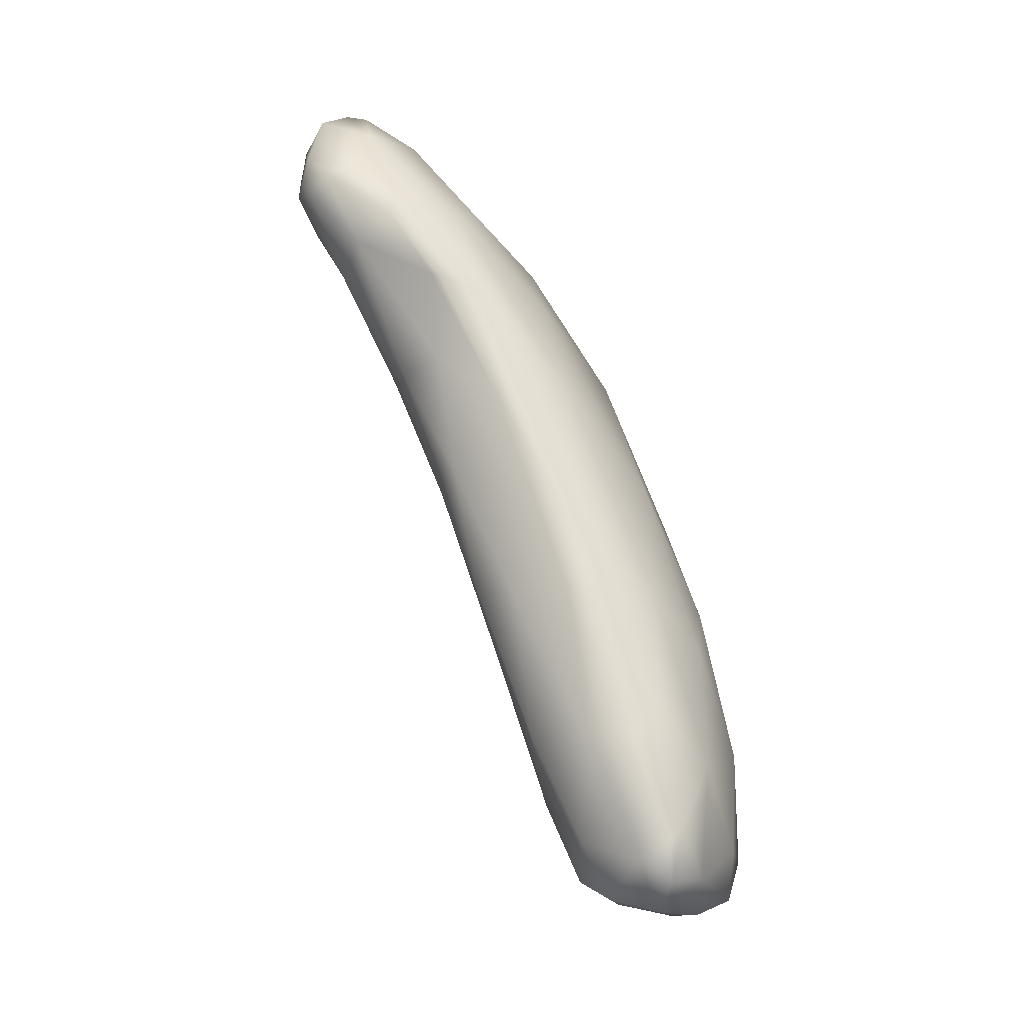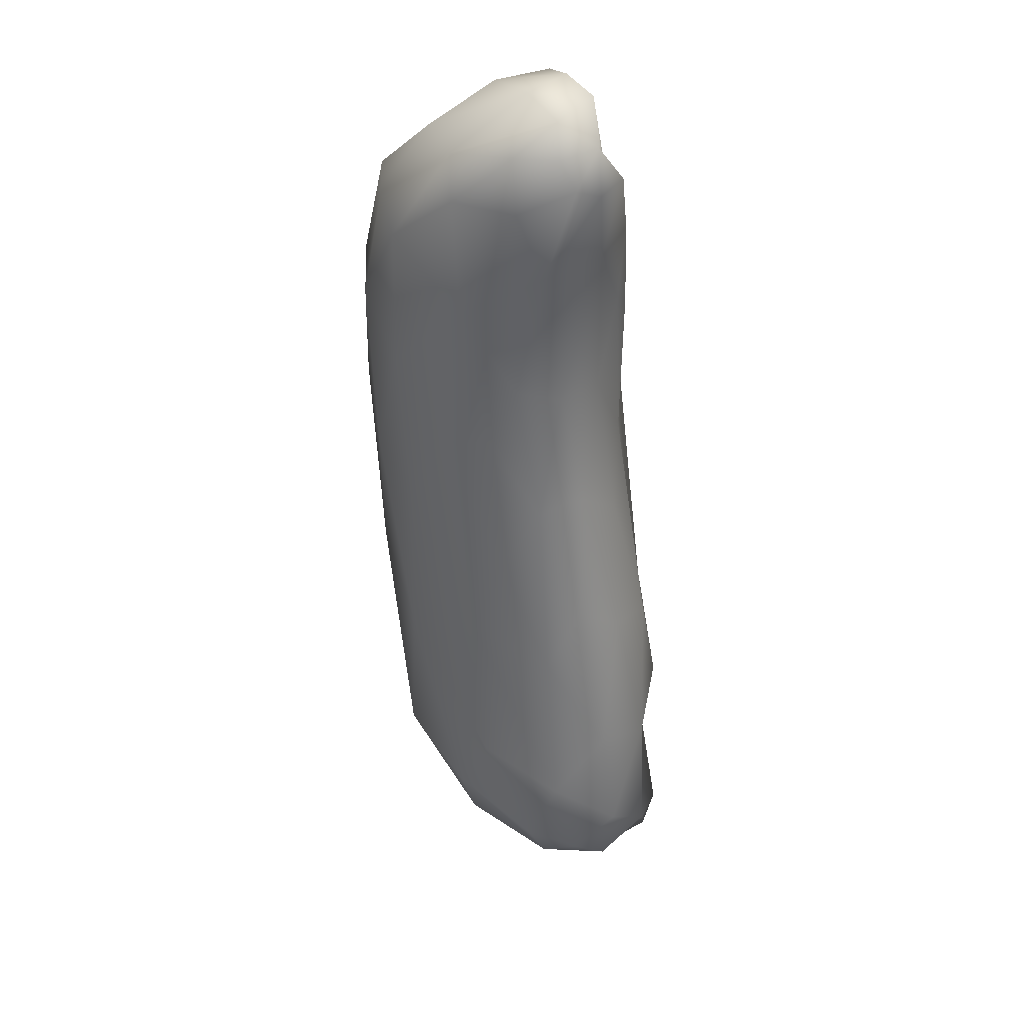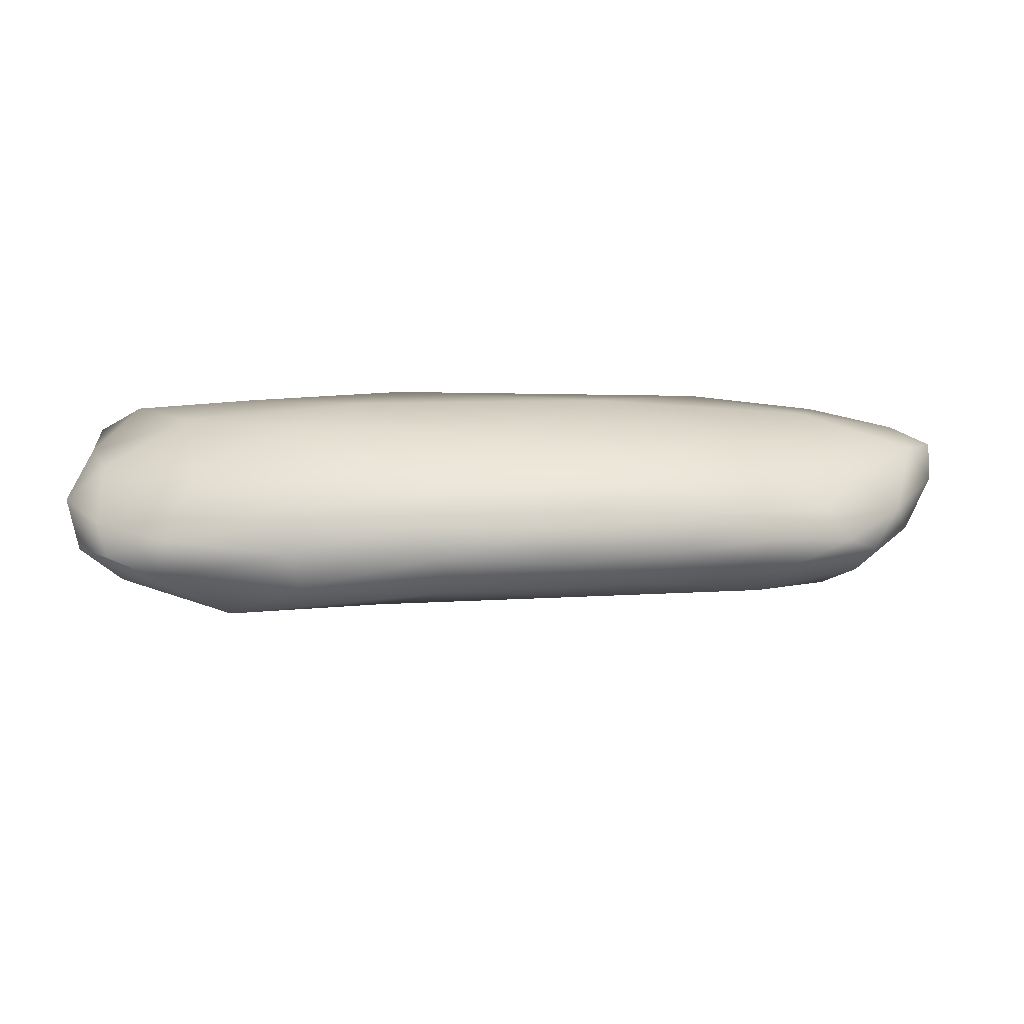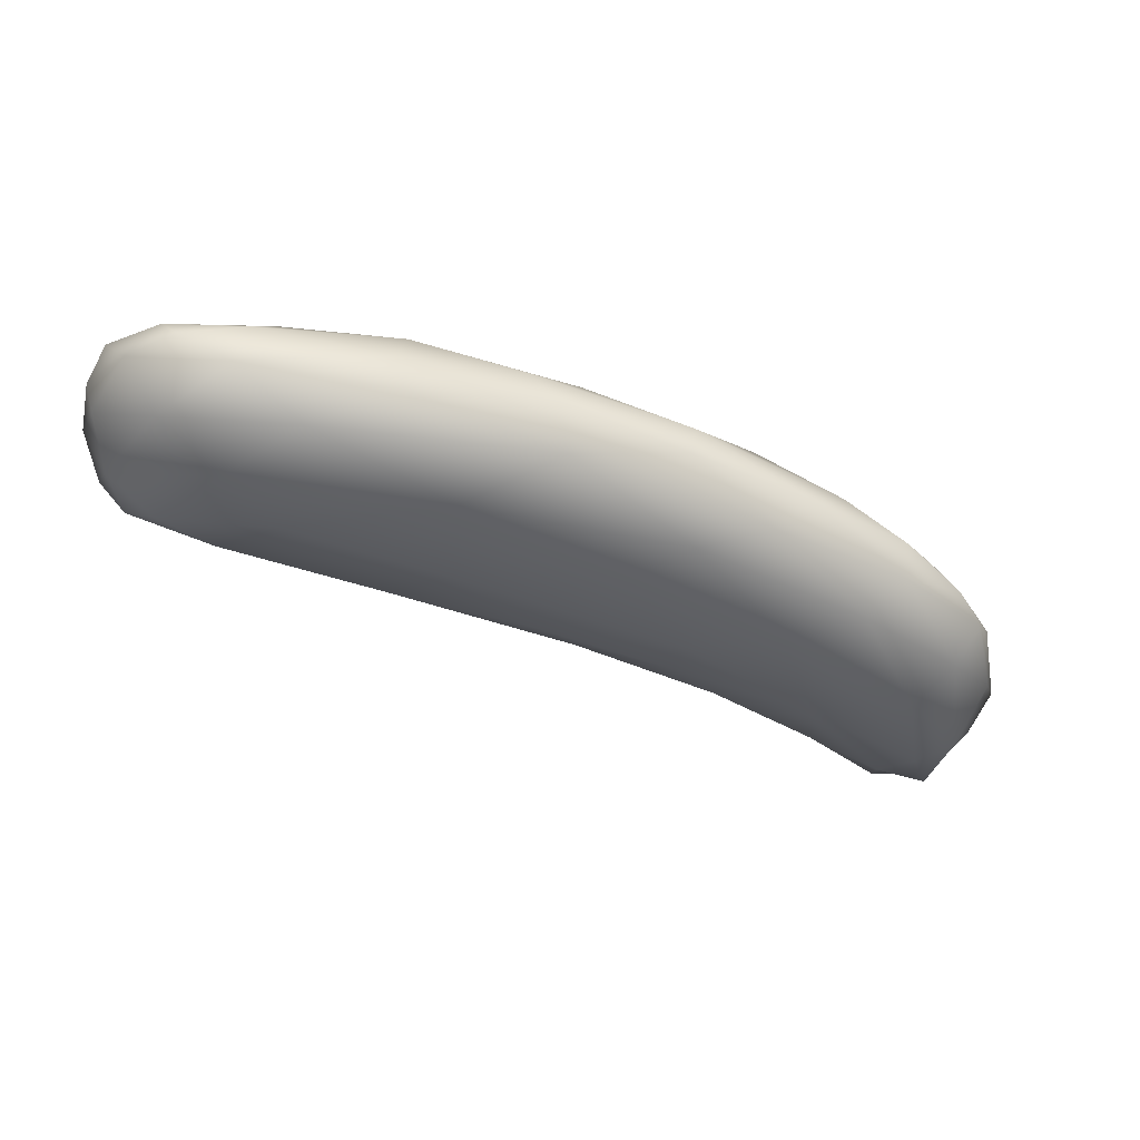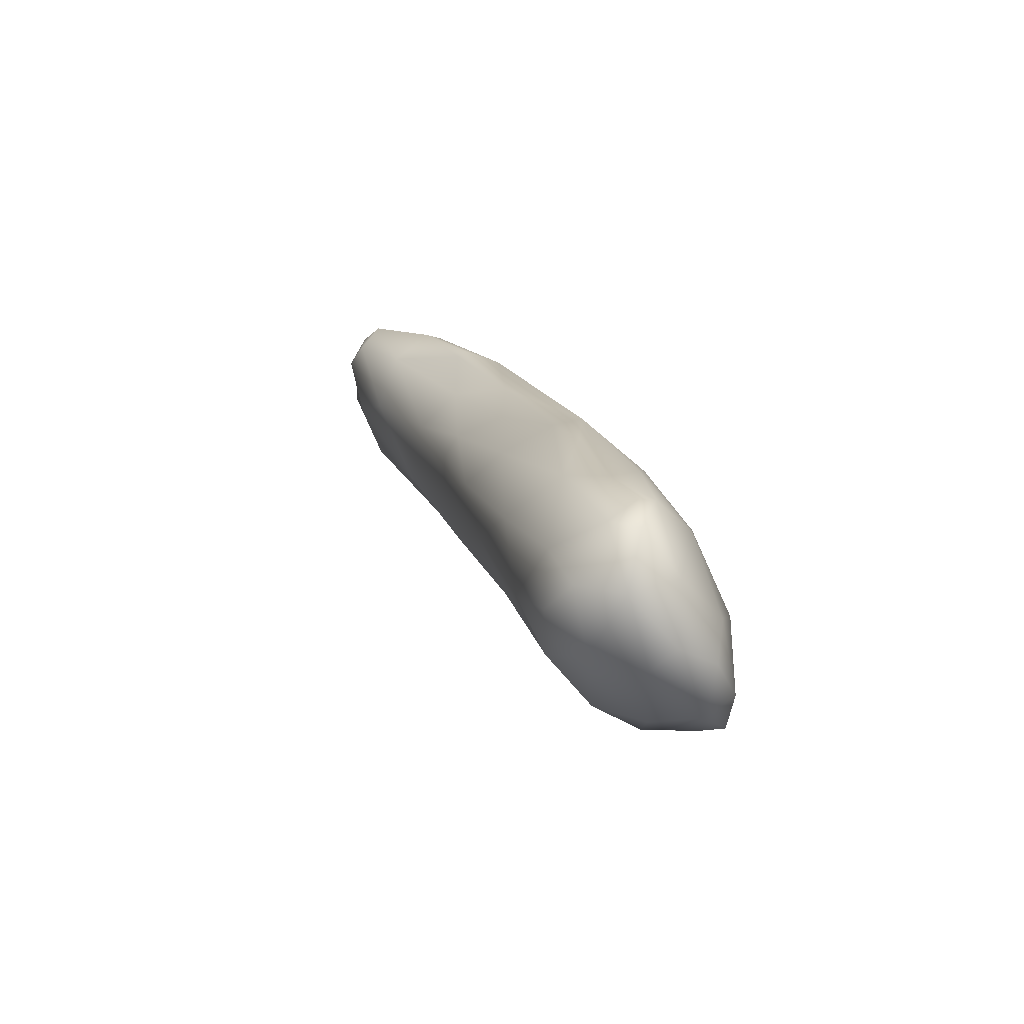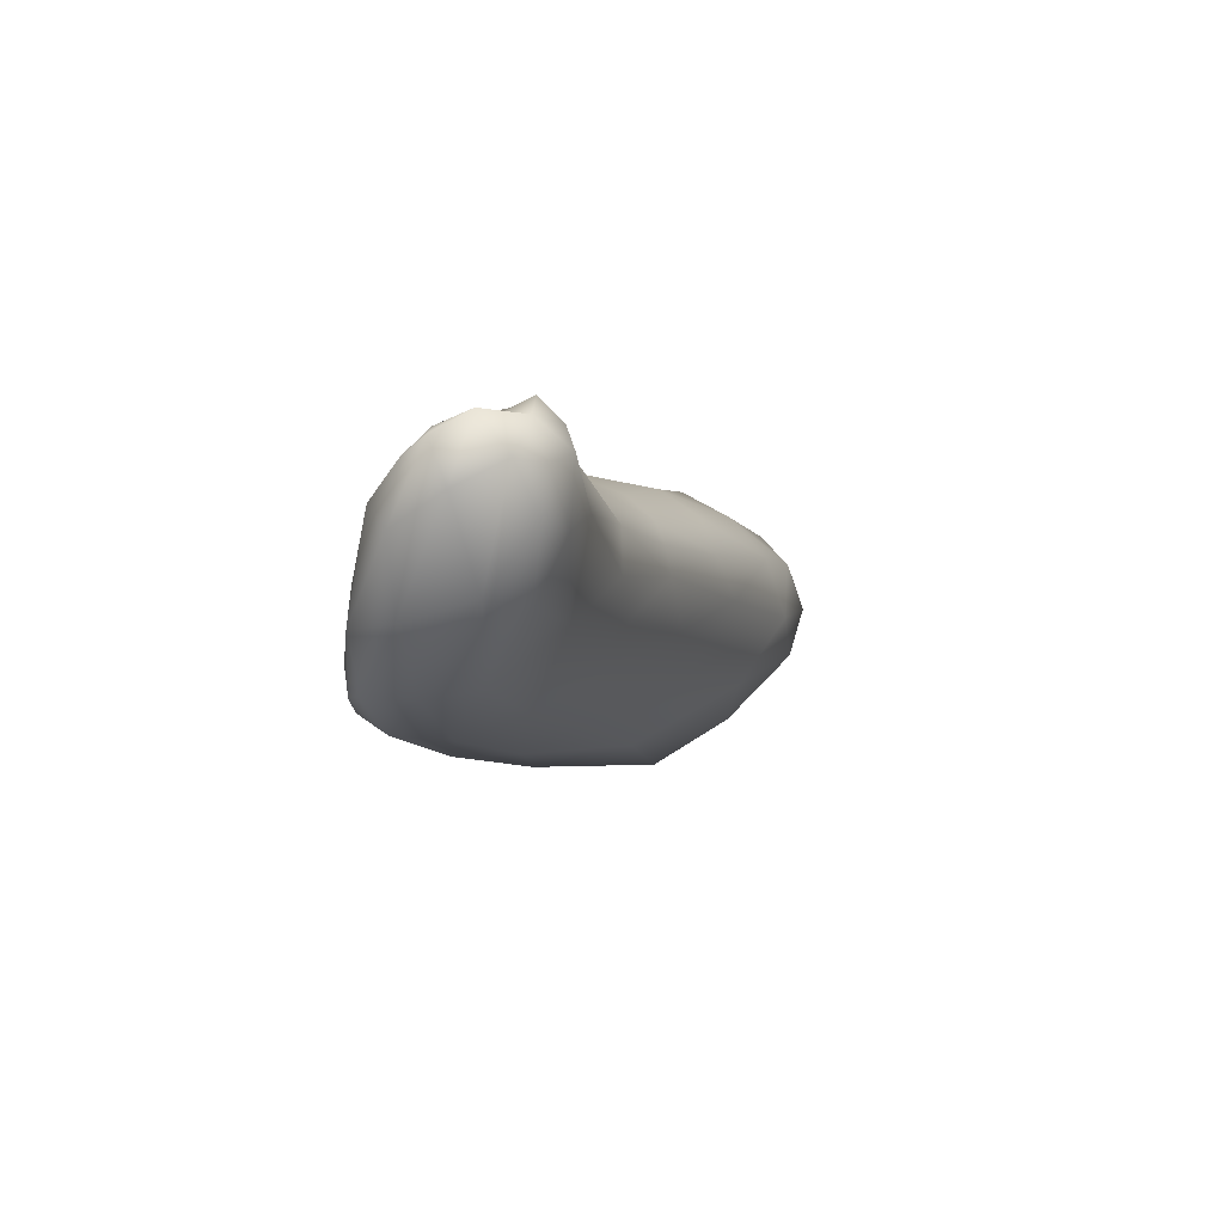
<metadata>
{"format":"obj","ext":"obj","renderer":"f3d","projection":"perspective","resolution":1024,"background":"white","views":[{"elev":66.1,"azim":88.8,"up":"+Z"},{"elev":-76.0,"azim":-81.3,"up":"+Y"},{"elev":-27.7,"azim":-164.5,"up":"+Z"},{"elev":6.3,"azim":169.3,"up":"+Y"},{"elev":13.2,"azim":94.4,"up":"+Z"},{"elev":-1.0,"azim":-52.0,"up":"+Z"}]}
</metadata>
<code>
o 1069
v 11.1 7.142 4.784
v 10.89 7.117 4.791
v 11.02 7.169 4.789
v 11.16 7.192 4.803
v 10.78 7.036 4.809
v 10.71 7.05 4.809
v 10.98 7.074 4.808
v 10.78 7.116 4.807
v 11.17 7.1 4.827
v 11.22 7.148 4.832
v 10.89 7.158 4.806
v 11.24 7.196 4.845
v 11.03 7.196 4.811
v 11.2 7.214 4.822
v 11.14 7.219 4.829
v 10.62 6.971 4.826
v 10.59 7.004 4.83
v 10.83 7.009 4.834
v 10.69 6.951 4.845
v 10.97 7.009 4.873
v 11.12 7.054 4.862
v 10.67 7.073 4.826
v 10.58 7.033 4.847
v 10.77 7.134 4.836
v 10.91 7.181 4.832
v 11.21 7.222 4.855
v 10.57 6.888 4.866
v 10.53 6.922 4.86
v 10.51 6.956 4.862
v 10.77 6.942 4.876
v 10.53 6.989 4.859
v 11.22 7.062 4.89
v 11.26 7.099 4.902
v 10.63 7.07 4.863
v 11.27 7.149 4.893
v 11.01 7.209 4.849
v 10.5 6.837 4.93
v 10.54 6.825 4.924
v 10.64 6.875 4.915
v 10.48 6.894 4.913
v 10.48 6.945 4.91
v 11.17 7.034 4.926
v 10.55 7.011 4.885
v 10.71 7.111 4.893
v 10.86 7.168 4.871
v 11.26 7.204 4.896
v 11.12 7.219 4.896
v 10.77 6.917 4.92
v 10.9 6.96 4.912
v 10.58 7.034 4.92
v 11.27 7.172 4.914
v 10.97 7.195 4.897
v 11.22 7.209 4.923
v 10.51 6.792 4.982
v 10.45 6.875 4.976
v 11.02 6.989 4.939
v 10.85 7.144 4.94
v 10.56 6.807 4.977
v 10.46 6.833 5.002
v 10.73 6.889 4.952
v 10.85 6.936 4.956
v 10.47 6.91 4.996
v 10.51 6.974 4.94
v 11.25 7.062 4.936
v 10.65 7.045 4.967
v 11.28 7.132 4.96
v 11.25 7.174 4.966
v 11.03 7.186 4.952
v 10.62 6.837 4.993
v 10.45 6.861 5.024
v 10.54 6.975 4.976
v 11.27 7.087 4.964
v 11.15 7.183 4.981
v 10.49 6.798 5.023
v 10.55 6.792 5.03
v 10.45 6.842 5.037
v 10.74 6.9 4.992
v 10.97 6.97 4.979
v 10.84 6.937 4.982
v 11.12 7.02 4.982
v 11.22 7.064 4.981
v 10.76 7.061 5.012
v 10.52 6.793 5.02
v 10.98 7.141 4.998
v 11.26 7.141 5.011
v 10.61 6.855 5.045
v 10.56 6.807 5.051
v 10.85 6.95 5.003
v 10.99 7.008 5.015
v 10.57 6.958 5.026
v 11.24 7.113 5.011
v 11.22 7.152 5.023
v 10.47 6.818 5.056
v 10.74 6.936 5.027
v 10.87 6.997 5.027
v 10.99 7.055 5.042
v 10.68 6.977 5.053
v 11.13 7.071 5.024
v 10.96 7.081 5.043
v 11.1 7.138 5.023
v 10.51 6.804 5.054
v 10.48 6.866 5.047
v 10.66 6.931 5.057
v 10.79 6.994 5.042
v 10.66 6.94 5.063
v 11.23 7.137 5.027
v 10.54 6.825 5.072
v 10.59 6.889 5.071
v 10.56 6.9 5.063
v 11.07 7.083 5.045
v 11.14 7.111 5.026
v 10.53 6.846 5.058
f 1 2 3
f 4 1 3
f 2 5 6
f 7 5 2
f 1 7 2
f 2 6 8
f 1 9 7
f 1 10 9
f 8 11 2
f 11 3 2
f 10 1 4
f 4 12 10
f 13 3 11
f 3 13 4
f 12 4 14
f 15 4 13
f 14 4 15
f 5 16 6
f 6 16 17
f 18 19 5
f 20 7 21
f 22 17 23
f 6 17 22
f 7 18 5
f 9 21 7
f 6 22 8
f 8 22 24
f 8 24 11
f 11 24 25
f 11 25 13
f 12 14 26
f 26 14 15
f 27 28 16
f 17 28 29
f 16 28 17
f 19 27 16
f 5 19 16
f 19 18 30
f 17 29 31
f 17 31 23
f 20 18 7
f 21 9 32
f 32 9 33
f 22 23 34
f 9 10 33
f 22 34 24
f 12 35 10
f 15 13 36
f 37 27 38
f 27 37 28
f 19 39 27
f 40 29 28
f 30 39 19
f 41 29 40
f 29 41 31
f 20 30 18
f 20 21 42
f 23 31 43
f 23 43 34
f 10 35 33
f 44 24 34
f 24 44 45
f 24 45 25
f 25 45 36
f 13 25 36
f 12 26 46
f 47 15 36
f 15 47 26
f 39 38 27
f 37 40 28
f 39 30 48
f 49 30 20
f 31 41 43
f 42 21 32
f 50 34 43
f 35 12 51
f 51 12 46
f 36 45 52
f 36 52 47
f 47 53 26
f 46 26 53
f 37 38 54
f 49 48 30
f 41 40 55
f 49 20 56
f 34 50 44
f 44 57 45
f 58 54 38
f 58 38 39
f 37 59 40
f 60 39 48
f 60 48 61
f 61 48 49
f 55 62 41
f 61 49 56
f 63 41 62
f 41 63 43
f 42 56 20
f 32 64 42
f 50 43 63
f 32 33 64
f 65 44 50
f 33 35 66
f 35 51 66
f 52 45 57
f 53 67 46
f 67 51 46
f 47 52 68
f 39 69 58
f 39 60 69
f 59 55 40
f 55 70 62
f 63 71 50
f 72 64 33
f 33 66 72
f 44 65 57
f 52 57 68
f 47 68 73
f 47 73 53
f 59 37 74
f 74 37 54
f 58 69 75
f 55 59 76
f 61 77 60
f 61 78 79
f 56 78 61
f 42 80 56
f 42 81 80
f 64 81 42
f 50 71 65
f 72 81 64
f 57 65 82
f 66 51 67
f 73 67 53
f 74 54 83
f 58 83 54
f 58 75 83
f 60 77 69
f 76 70 55
f 77 61 79
f 62 71 63
f 56 80 78
f 82 84 57
f 67 85 66
f 68 57 84
f 69 86 87
f 69 77 86
f 77 79 88
f 78 88 79
f 80 89 78
f 71 90 65
f 72 91 81
f 72 66 91
f 68 84 73
f 73 92 67
f 85 67 92
f 93 59 74
f 69 87 75
f 59 93 76
f 77 94 86
f 88 94 77
f 94 88 95
f 95 88 89
f 88 78 89
f 95 89 96
f 90 97 82
f 80 81 98
f 82 65 90
f 80 98 89
f 81 91 98
f 82 97 99
f 91 66 85
f 84 82 99
f 84 100 73
f 75 101 83
f 75 87 101
f 76 102 70
f 86 94 103
f 102 62 70
f 62 102 90
f 90 71 62
f 94 104 103
f 104 105 103
f 95 104 94
f 96 104 95
f 104 97 105
f 98 96 89
f 97 104 99
f 96 99 104
f 91 85 106
f 84 99 100
f 85 92 106
f 92 73 100
f 101 74 83
f 101 93 74
f 87 107 101
f 87 86 107
f 103 105 108
f 97 90 109
f 108 97 109
f 105 97 108
f 96 98 110
f 110 99 96
f 111 110 98
f 98 91 111
f 111 99 110
f 106 111 91
f 100 99 111
f 106 92 111
f 92 100 111
f 93 102 76
f 86 108 107
f 86 103 108
f 90 102 109
f 101 112 93
f 112 101 107
f 107 108 112
f 112 102 93
f 109 102 112
f 108 109 112

</code>
